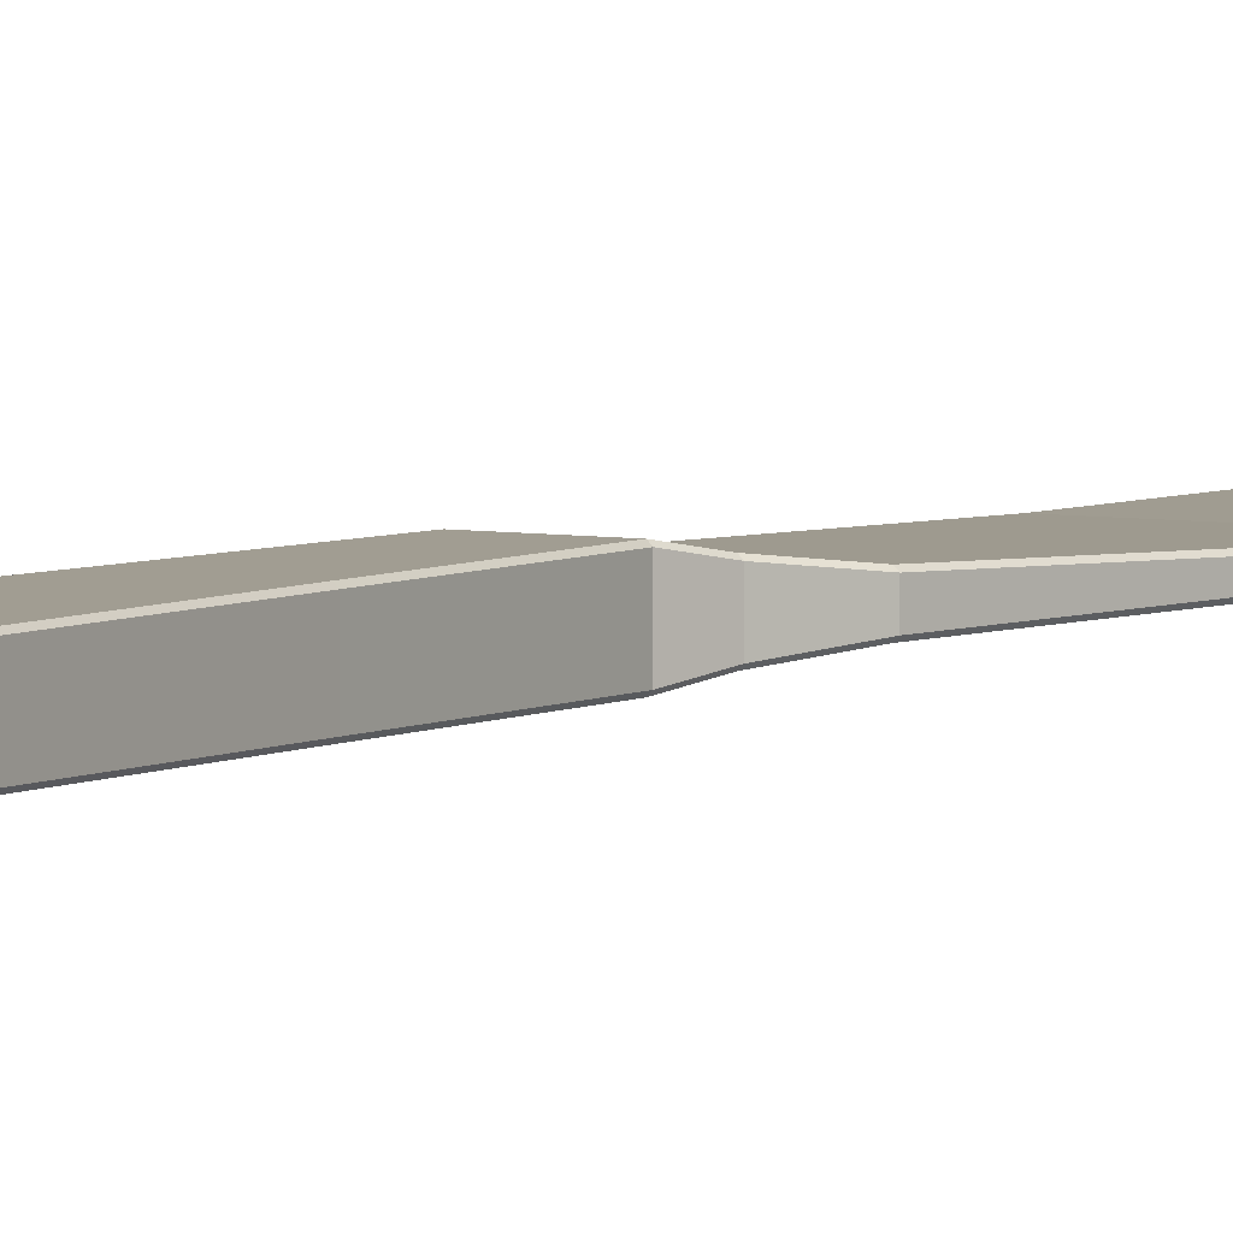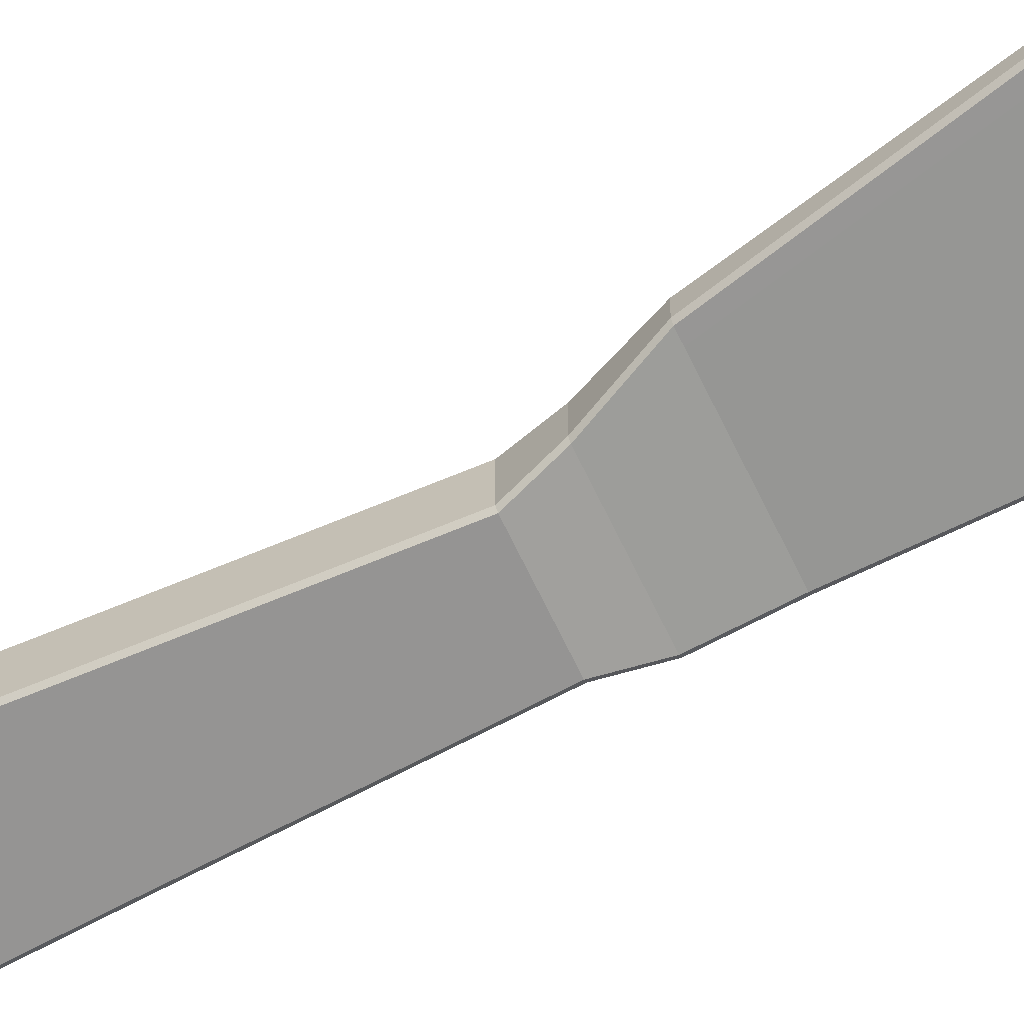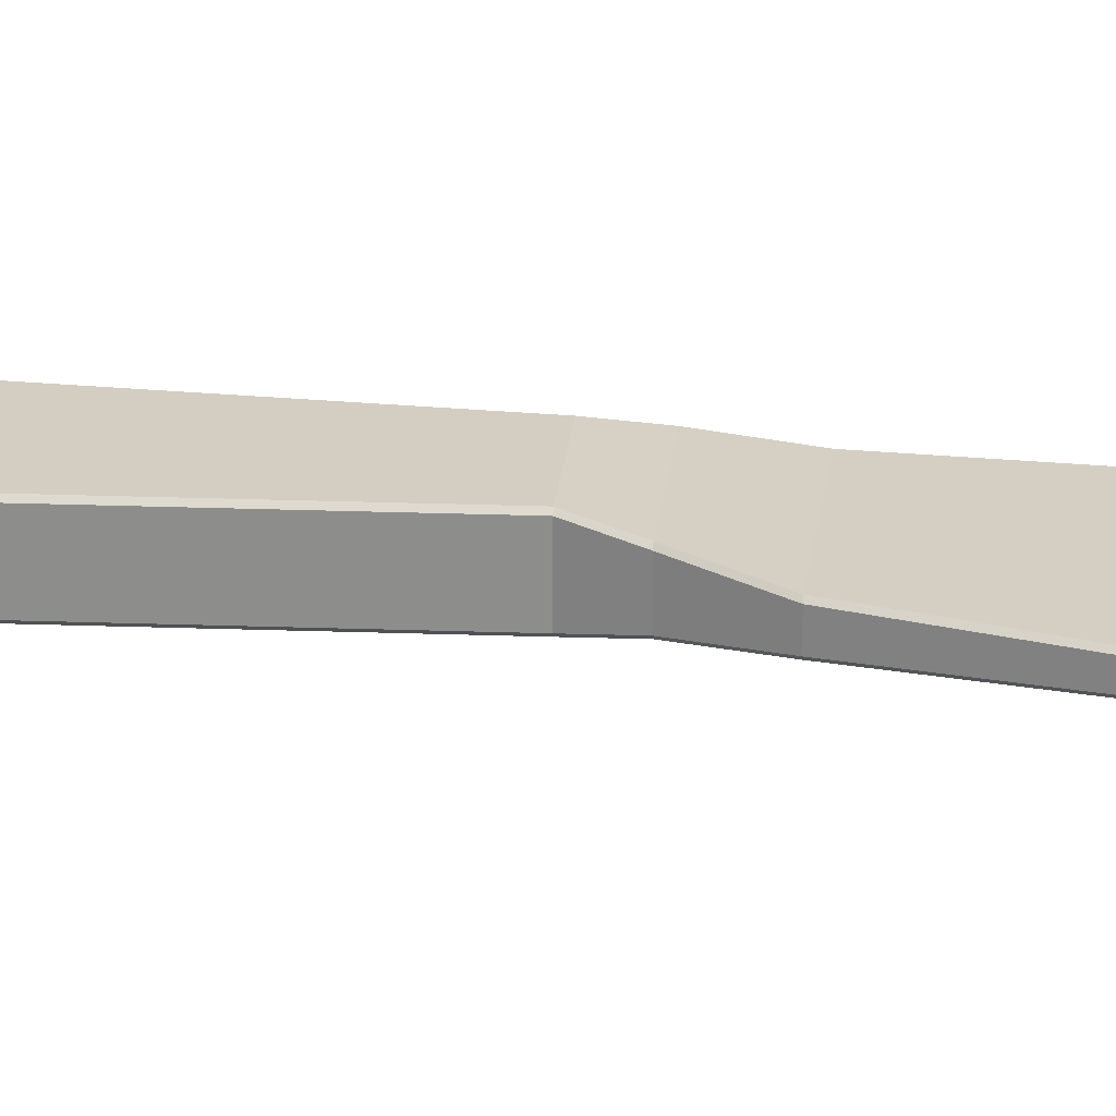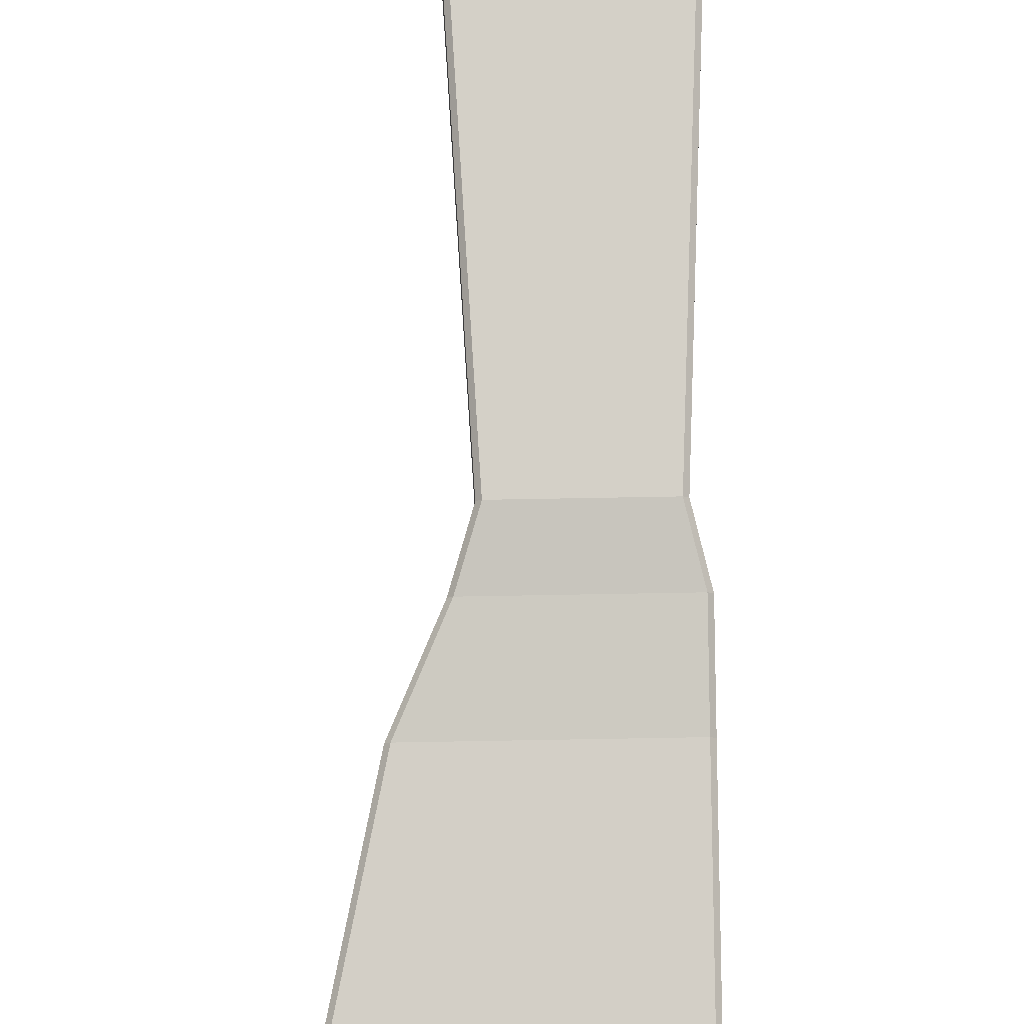
<metadata>
{"format":"obj","ext":"obj","renderer":"f3d","projection":"perspective","resolution":1024,"background":"white","views":[{"elev":4.6,"azim":32.2,"up":"+Y"},{"elev":-67.1,"azim":115.4,"up":"+Y"},{"elev":25.1,"azim":95.8,"up":"+Y"},{"elev":79.9,"azim":179.0,"up":"+Y"}]}
</metadata>
<code>
o Knife
v -0.6644 0.3668 10.98
v -0.01284 0.3668 10.98
v -0.01284 0.3167 11.63
v -0.2813 0.3167 11.57
v -0.7615 0.3668 8.87
v -0.01284 0.3668 8.87
v -0.4772 0.3668 5.527
v -0.01284 0.3668 5.527
v -0.3061 0.3668 2.181
v -0.01284 0.3668 2.181
v -0.01284 0.3668 0.631
v -0.2354 0.3668 0.631
v -0.3053 0.4168 0.3449
v -0.01284 0.4168 0.3449
v 0.6387 0.3668 10.98
v 0.2556 0.3167 11.57
v 0.7358 0.3668 8.87
v 0.4515 0.3668 5.527
v 0.2805 0.3668 2.181
v 0.2095 0.3668 0.631
v 0.3082 0.4168 0.3449
v -0.3053 0.4668 -0.08936
v 0.02821 0.4668 -0.08936
v 0.5027 0.4668 -0.08936
v 0.1638 0.5168 -8.371
v 0.2178 0.5168 -7.845
v -0.3053 0.5168 -7.843
v -0.3053 0.5168 -8.371
v 0.3128 0.5165 -6.018
v 0.2916 0.5163 -6.683
v 1.008 0.5164 -6.688
v 1.075 0.5165 -6.015
v 0.04087 0.5168 -9.304
v 0.1032 0.5168 -8.864
v -0.3053 0.5168 -8.863
v -0.3053 0.5168 -9.304
v 0.5295 0.5168 -8.867
v 0.6726 0.5168 -8.371
v -0.09737 0.5168 -10.08
v -0.01543 0.5168 -9.704
v -0.3053 0.5168 -9.704
v -0.3053 0.5168 -10.08
v 0.264 0.5168 -9.704
v 0.3888 0.5168 -9.304
v -0.3053 0.5168 -10.4
v -0.2472 0.5168 -10.42
v -0.1559 0.5168 -10.39
v 0.1029 0.5168 -10.08
v 0.3285 0.5186 -5.33
v -0.3053 0.5186 -5.331
v -0.3053 0.5165 -6.018
v 1.123 0.5186 -5.33
v -0.3053 0.5168 -2.352
v 0.2682 0.5168 -2.352
v 1.008 0.5168 -2.366
v -0.3309 0.3167 11.63
v -0.7432 0.3668 10.98
v -0.8417 0.3668 8.87
v -0.557 0.3668 5.527
v -0.386 0.3668 2.181
v -0.3159 0.3668 0.631
v -0.3852 0.4168 0.3449
v -0.3852 0.4668 -0.08936
v -0.3853 0.5168 -2.352
v -0.3853 0.522 -3.705
v -0.3053 0.522 -3.705
v -0.3852 0.5163 -6.682
v -0.3053 0.5163 -6.682
v -0.3852 0.5165 -6.018
v -0.3851 0.5168 -8.863
v -0.3852 0.5168 -8.371
v -0.3846 0.5168 -9.704
v -0.3849 0.5168 -9.304
v -0.3853 0.5168 -10.08
v -0.3888 0.5168 -10.46
v -0.2467 0.5168 -10.51
v -0.1052 0.5168 -10.46
v 0.1717 0.5168 -10.08
v 0.3309 0.5168 -9.704
v 0.4601 0.5168 -9.304
v 0.6034 0.5168 -8.867
v 0.7485 0.5168 -8.371
v 0.8819 0.5168 -7.854
v 0.8048 0.5168 -7.853
v 1.203 0.5186 -5.328
v 1.154 0.5165 -6.018
v 1.087 0.5168 -2.355
v 0.578 0.4668 -0.08936
v 0.3816 0.4168 0.3449
v 0.2903 0.3668 0.631
v 0.3603 0.3668 2.181
v 0.5313 0.3668 5.527
v 0.816 0.3668 8.87
v 0.7175 0.3668 10.98
v 0.3052 0.3167 11.63
v -0.01284 0.3167 11.77
v -0.01284 0.8168 11.63
v -0.01284 0.7668 10.98
v -0.6644 0.7668 10.98
v -0.2813 0.8168 11.57
v -0.01284 0.7668 8.87
v -0.7615 0.7668 8.87
v -0.4772 0.7668 5.527
v -0.01284 0.7668 5.527
v -0.3061 0.7668 2.181
v -0.01284 0.7668 2.181
v -0.01284 0.7668 0.631
v -0.2354 0.7668 0.631
v -0.01284 0.7168 0.3449
v -0.3053 0.7168 0.3449
v 0.2556 0.8168 11.57
v 0.6387 0.7668 10.98
v 0.7358 0.7668 8.87
v 0.4515 0.7668 5.527
v 0.2805 0.7668 2.181
v 0.2095 0.7668 0.631
v 0.3082 0.7168 0.3449
v 0.02821 0.6668 -0.08936
v -0.3053 0.6668 -0.08936
v 0.5027 0.6668 -0.08936
v 0.2916 0.6172 -6.683
v -0.3053 0.6172 -6.682
v -0.3053 0.617 -6.018
v 0.3128 0.617 -6.018
v 0.6726 0.6168 -8.371
v 0.1638 0.6168 -8.371
v 0.2178 0.6168 -7.845
v 0.8048 0.6168 -7.853
v 0.1032 0.6168 -8.864
v -0.3053 0.6168 -8.863
v -0.3053 0.6168 -8.371
v 0.3888 0.6168 -9.304
v 0.04087 0.6168 -9.304
v 0.5295 0.6168 -8.867
v -0.01543 0.6168 -9.704
v -0.3053 0.6168 -9.704
v -0.3053 0.6168 -9.304
v 0.1029 0.6168 -10.08
v -0.09737 0.6168 -10.08
v 0.264 0.6168 -9.704
v -0.3053 0.6168 -10.4
v -0.3053 0.6168 -10.08
v -0.2472 0.6168 -10.42
v -0.1559 0.6168 -10.39
v 0.2682 0.6168 -2.352
v 0.3334 0.6116 -3.704
v -0.3053 0.6115 -3.705
v -0.3053 0.6168 -2.352
v 1.008 0.6168 -2.366
v 1.153 0.6117 -3.706
v -0.3309 0.8168 11.63
v -0.7432 0.7668 10.98
v -0.8417 0.7668 8.87
v -0.557 0.7668 5.527
v -0.386 0.7668 2.181
v -0.3159 0.7668 0.631
v -0.3852 0.7168 0.3449
v -0.3852 0.6668 -0.08936
v -0.3853 0.6168 -2.352
v -0.3852 0.617 -6.018
v -0.3852 0.6149 -5.331
v -0.3053 0.6149 -5.331
v -0.3852 0.6168 -8.371
v -0.3852 0.6168 -7.843
v -0.3053 0.6168 -7.843
v -0.3849 0.6168 -9.304
v -0.3851 0.6168 -8.863
v -0.3853 0.6168 -10.08
v -0.3846 0.6168 -9.704
v -0.3888 0.6168 -10.46
v -0.2467 0.6168 -10.51
v -0.1052 0.6168 -10.46
v 0.1717 0.6168 -10.08
v 0.4601 0.6168 -9.304
v 0.3309 0.6168 -9.704
v 0.7485 0.6168 -8.371
v 0.6034 0.6168 -8.867
v 1.075 0.617 -6.015
v 1.154 0.617 -6.018
v 1.087 0.6172 -6.69
v 1.008 0.6172 -6.688
v 1.087 0.6168 -2.355
v 1.234 0.6117 -3.701
v 0.578 0.6668 -0.08936
v 0.3816 0.7168 0.3449
v 0.2903 0.7668 0.631
v 0.3603 0.7668 2.181
v 0.5313 0.7668 5.527
v 0.816 0.7668 8.87
v 0.7175 0.7668 10.98
v 0.3052 0.8168 11.63
v -0.01284 0.8168 11.77
v -0.3433 0.7968 11.65
v -0.7632 0.7468 10.98
v -0.7632 0.3867 10.98
v -0.3433 0.3367 11.65
v -0.8617 0.7468 8.87
v -0.8617 0.3868 8.87
v -0.577 0.7468 5.527
v -0.577 0.3868 5.527
v -0.406 0.7468 2.181
v -0.406 0.3868 2.181
v -0.3359 0.7468 0.631
v -0.3359 0.3868 0.631
v -0.4052 0.6968 0.3449
v -0.4052 0.4368 0.3449
v -0.4052 0.6468 -0.08936
v -0.4052 0.4868 -0.08936
v -0.4053 0.5968 -2.352
v -0.4053 0.5368 -2.352
v -0.4053 0.5386 -5.331
v -0.4053 0.5949 -5.331
v -0.4053 0.597 -6.018
v -0.4053 0.5365 -6.018
v -0.4053 0.5368 -7.843
v -0.4053 0.5968 -7.843
v -0.4053 0.5968 -8.371
v -0.4053 0.5368 -8.371
v -0.4053 0.5368 -8.863
v -0.4053 0.5968 -8.863
v -0.4053 0.5968 -9.304
v -0.4053 0.5368 -9.304
v -0.4053 0.5368 -9.704
v -0.4053 0.5968 -9.704
v -0.4053 0.5968 -10.08
v -0.4053 0.5368 -10.08
v -0.4053 0.5968 -10.47
v -0.4053 0.5368 -10.47
v -0.2466 0.5968 -10.53
v -0.2466 0.5368 -10.53
v -0.09318 0.5968 -10.47
v -0.09318 0.5368 -10.47
v 0.1917 0.5968 -10.08
v 0.1917 0.5368 -10.08
v 0.3504 0.5368 -9.704
v 0.3504 0.5968 -9.704
v 0.4799 0.5968 -9.304
v 0.4799 0.5368 -9.304
v 0.6233 0.5368 -8.867
v 0.6233 0.5968 -8.867
v 0.7684 0.5968 -8.371
v 0.7684 0.5368 -8.371
v 1.107 0.5364 -6.69
v 1.107 0.5972 -6.69
v 1.174 0.597 -6.018
v 1.174 0.5365 -6.018
v 1.254 0.5419 -3.7
v 1.254 0.5916 -3.7
v 1.107 0.5968 -2.352
v 1.107 0.5368 -2.352
v 0.598 0.6468 -0.08936
v 0.598 0.4868 -0.08936
v 0.4016 0.6968 0.3449
v 0.4016 0.4368 0.3449
v 0.3103 0.7468 0.631
v 0.3103 0.3868 0.631
v 0.3803 0.7468 2.181
v 0.3803 0.3868 2.181
v 0.5513 0.7468 5.527
v 0.5513 0.3868 5.527
v 0.836 0.7468 8.87
v 0.836 0.3868 8.87
v 0.7375 0.7468 10.98
v 0.7375 0.3867 10.98
v 0.3176 0.7968 11.65
v 0.3176 0.3367 11.65
v -0.01284 0.7968 11.79
v -0.01284 0.3367 11.79
v -0.4053 0.542 -3.705
v -0.4053 0.5363 -6.682
v 0.9018 0.5368 -7.854
v 1.223 0.5386 -5.328
v 0.2599 0.5168 -7.295
v -0.3053 0.5168 -7.293
v 0.9153 0.5168 -7.301
v -0.3852 0.5168 -7.843
v -0.3852 0.5168 -7.293
v 0.9935 0.5168 -7.302
v 1.087 0.5164 -6.69
v -0.3053 0.6168 -7.293
v 0.2599 0.6168 -7.295
v 0.9153 0.6168 -7.301
v -0.3852 0.6172 -6.682
v -0.3852 0.6168 -7.293
v 0.8819 0.6168 -7.854
v 0.9935 0.6168 -7.302
v -0.4053 0.5972 -6.682
v -0.4053 0.5968 -7.293
v -0.4053 0.5368 -7.293
v 0.9018 0.5968 -7.854
v 1.013 0.5968 -7.303
v 1.013 0.5368 -7.303
v 0.3334 0.522 -3.704
v 1.153 0.5218 -3.706
v -0.3852 0.5211 -4.595
v -0.3053 0.5211 -4.595
v 1.234 0.5219 -3.701
v 0.3399 0.6125 -4.594
v -0.3053 0.6125 -4.595
v 1.16 0.6126 -4.594
v -0.3853 0.6115 -3.705
v 1.241 0.6126 -4.591
v -0.4053 0.5915 -3.705
v 1.261 0.541 -4.591
v 1.261 0.5926 -4.591
v -0.4053 0.5411 -4.595
v 0.3399 0.521 -4.594
v 1.16 0.5209 -4.594
v 1.241 0.5209 -4.591
v -0.3852 0.6125 -4.595
v -0.4053 0.5925 -4.595
v -0.3852 0.5186 -5.331
v 0.3285 0.6149 -5.33
v 1.123 0.6149 -5.33
v 1.203 0.6149 -5.328
v 1.223 0.5949 -5.328
f 1 2 3 4
f 5 6 2 1
f 6 5 7 8
f 8 7 9 10
f 11 10 9 12
f 13 14 11 12
f 15 16 3 2
f 17 15 2 6
f 6 8 18 17
f 8 10 19 18
f 11 20 19 10
f 21 20 11 14
f 22 23 14 13
f 23 24 21 14
f 25 26 27 28
f 29 30 31 32
f 33 34 35 36
f 25 34 37 38
f 39 40 41 42
f 33 40 43 44
f 39 42 45 46
f 47 48 39 46
f 29 49 50 51
f 32 52 49 29
f 23 22 53 54
f 24 23 54 55
f 1 4 56 57
f 5 1 57 58
f 7 5 58 59
f 9 7 59 60
f 12 9 60 61
f 13 12 61 62
f 22 13 62 63
f 53 22 63 64
f 65 66 53 64
f 67 68 51 69
f 70 35 28 71
f 72 41 36 73
f 45 42 74 75
f 46 45 75 76
f 47 46 76 77
f 48 47 77 78
f 78 79 43 48
f 80 81 37 44
f 82 83 84 38
f 85 52 32 86
f 24 55 87 88
f 21 24 88 89
f 20 21 89 90
f 19 20 90 91
f 18 19 91 92
f 17 18 92 93
f 15 17 93 94
f 16 15 94 95
f 3 16 95 96
f 4 3 96 56
f 97 98 99 100
f 98 101 102 99
f 103 102 101 104
f 105 103 104 106
f 105 106 107 108
f 107 109 110 108
f 97 111 112 98
f 98 112 113 101
f 114 104 101 113
f 115 106 104 114
f 115 116 107 106
f 107 116 117 109
f 109 118 119 110
f 117 120 118 109
f 121 122 123 124
f 125 126 127 128
f 129 130 131 126
f 132 133 129 134
f 135 136 137 133
f 138 139 135 140
f 141 142 139 143
f 139 138 144 143
f 145 146 147 148
f 149 150 146 145
f 148 119 118 145
f 145 118 120 149
f 151 100 99 152
f 152 99 102 153
f 153 102 103 154
f 154 103 105 155
f 155 105 108 156
f 156 108 110 157
f 157 110 119 158
f 158 119 148 159
f 160 161 162 123
f 163 164 165 131
f 166 167 130 137
f 168 169 136 142
f 168 142 141 170
f 170 141 143 171
f 171 143 144 172
f 172 144 138 173
f 132 174 175 140
f 125 176 177 134
f 178 179 180 181
f 182 183 150 149
f 182 149 120 184
f 184 120 117 185
f 185 117 116 186
f 186 116 115 187
f 187 115 114 188
f 188 114 113 189
f 189 113 112 190
f 190 112 111 191
f 191 111 97 192
f 192 97 100 151
f 193 194 195 196
f 194 197 198 195
f 197 199 200 198
f 199 201 202 200
f 201 203 204 202
f 203 205 206 204
f 205 207 208 206
f 207 209 210 208
f 211 212 213 214
f 215 216 217 218
f 219 220 221 222
f 223 224 225 226
f 225 227 228 226
f 227 229 230 228
f 229 231 232 230
f 231 233 234 232
f 235 236 237 238
f 239 240 241 242
f 243 244 245 246
f 247 248 249 250
f 249 251 252 250
f 251 253 254 252
f 253 255 256 254
f 255 257 258 256
f 257 259 260 258
f 259 261 262 260
f 261 263 264 262
f 263 265 266 264
f 265 267 268 266
f 267 193 196 268
f 56 196 195 57
f 57 195 198 58
f 58 198 200 59
f 59 200 202 60
f 60 202 204 61
f 61 204 206 62
f 62 206 208 63
f 63 208 210 64
f 210 269 65 64
f 214 270 67 69
f 218 219 70 71
f 222 223 72 73
f 74 226 228 75
f 75 228 230 76
f 76 230 232 77
f 77 232 234 78
f 234 235 79 78
f 238 239 81 80
f 242 271 83 82
f 246 272 85 86
f 87 250 252 88
f 88 252 254 89
f 89 254 256 90
f 90 256 258 91
f 91 258 260 92
f 92 260 262 93
f 93 262 264 94
f 94 264 266 95
f 95 266 268 96
f 96 268 196 56
f 152 194 193 151
f 153 197 194 152
f 154 199 197 153
f 155 201 199 154
f 156 203 201 155
f 157 205 203 156
f 158 207 205 157
f 159 209 207 158
f 213 212 161 160
f 217 216 164 163
f 221 220 167 166
f 225 224 169 168
f 170 227 225 168
f 171 229 227 170
f 172 231 229 171
f 173 233 231 172
f 174 237 236 175
f 176 241 240 177
f 245 244 180 179
f 249 248 183 182
f 184 251 249 182
f 185 253 251 184
f 186 255 253 185
f 187 257 255 186
f 188 259 257 187
f 189 261 259 188
f 190 263 261 189
f 191 265 263 190
f 192 267 265 191
f 151 193 267 192
f 273 30 68 274
f 273 26 84 275
f 276 27 274 277
f 278 279 31 275
f 127 165 280 281
f 121 181 282 281
f 283 122 280 284
f 285 128 282 286
f 270 287 288 289
f 271 290 291 292
f 215 276 277 289
f 243 279 278 292
f 287 283 284 288
f 290 285 286 291
f 54 53 66 293
f 55 54 293 294
f 295 296 66 65
f 87 55 294 297
f 298 299 147 146
f 300 298 146 150
f 159 148 147 301
f 302 300 150 183
f 210 209 303 269
f 304 305 248 247
f 306 295 65 269
f 250 87 297 247
f 209 159 301 303
f 305 302 183 248
f 40 33 36 41
f 40 39 48 43
f 74 42 41 72
f 79 80 44 43
f 139 142 136 135
f 133 132 140 135
f 166 137 136 169
f 173 138 140 175
f 222 221 224 223
f 234 233 236 235
f 226 74 72 223
f 235 238 80 79
f 221 166 169 224
f 233 173 175 236
f 34 25 28 35
f 34 33 44 37
f 73 36 35 70
f 81 82 38 37
f 133 137 130 129
f 126 125 134 129
f 163 131 130 167
f 174 132 134 177
f 218 217 220 219
f 238 237 240 239
f 222 73 70 219
f 239 242 82 81
f 217 163 167 220
f 237 174 177 240
f 26 273 274 27
f 83 278 275 84
f 281 282 128 127
f 284 280 165 164
f 289 288 216 215
f 271 292 278 83
f 288 284 164 216
f 26 25 38 84
f 71 28 27 276
f 126 131 165 127
f 176 125 128 285
f 242 241 290 271
f 218 71 276 215
f 241 176 285 290
f 30 273 275 31
f 277 274 68 67
f 281 280 122 121
f 286 282 181 180
f 292 291 244 243
f 289 277 67 270
f 291 286 180 244
f 30 29 51 68
f 279 86 32 31
f 124 178 181 121
f 160 123 122 283
f 214 213 287 270
f 246 86 279 243
f 213 160 283 287
f 307 296 50 49
f 52 308 307 49
f 85 309 308 52
f 310 299 162 161
f 306 311 212 211
f 304 309 85 272
f 311 310 161 212
f 69 51 50 312
f 124 123 162 313
f 178 124 313 314
f 179 178 314 315
f 246 245 316 272
f 214 69 312 211
f 245 179 315 316
f 312 50 296 295
f 313 162 299 298
f 314 313 298 300
f 315 314 300 302
f 272 316 305 304
f 211 312 295 306
f 316 315 302 305
f 293 66 296 307
f 308 294 293 307
f 309 297 294 308
f 301 147 299 310
f 269 303 311 306
f 247 297 309 304
f 303 301 310 311

</code>
